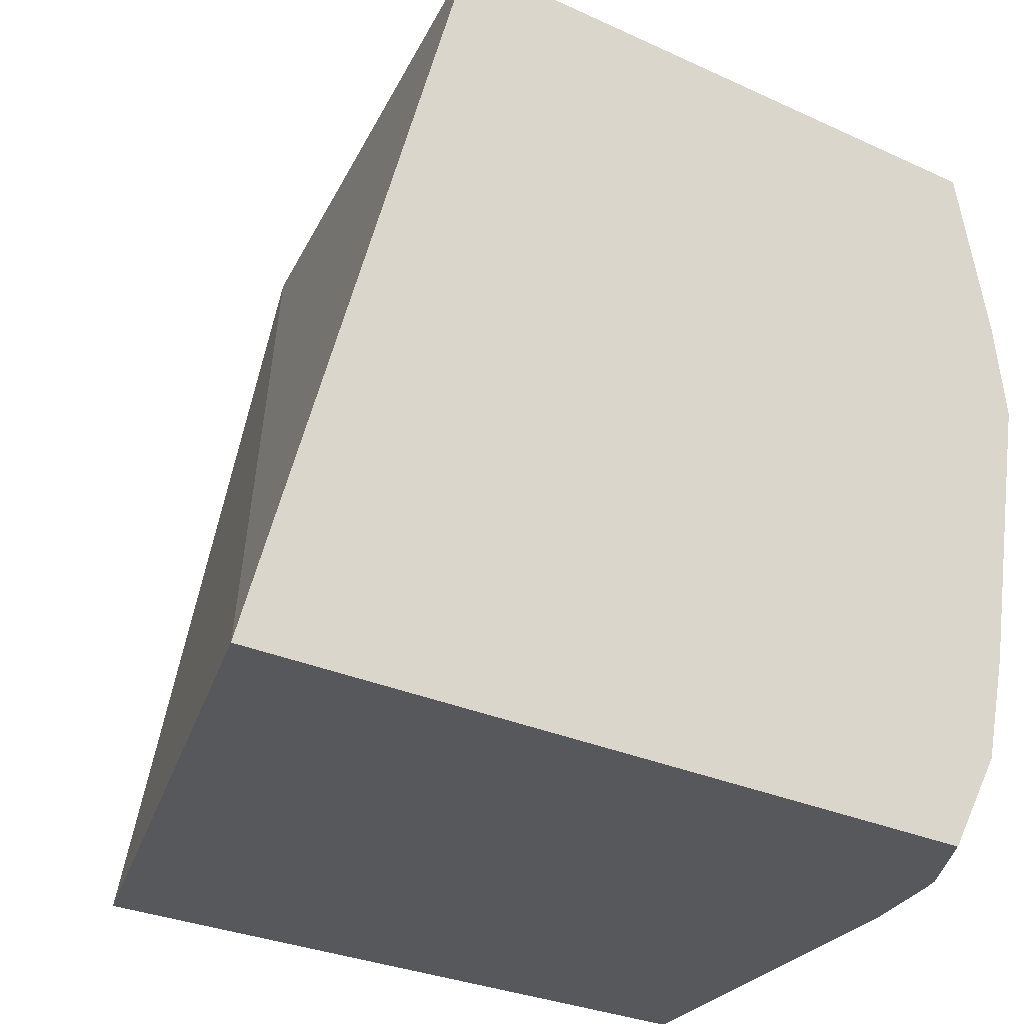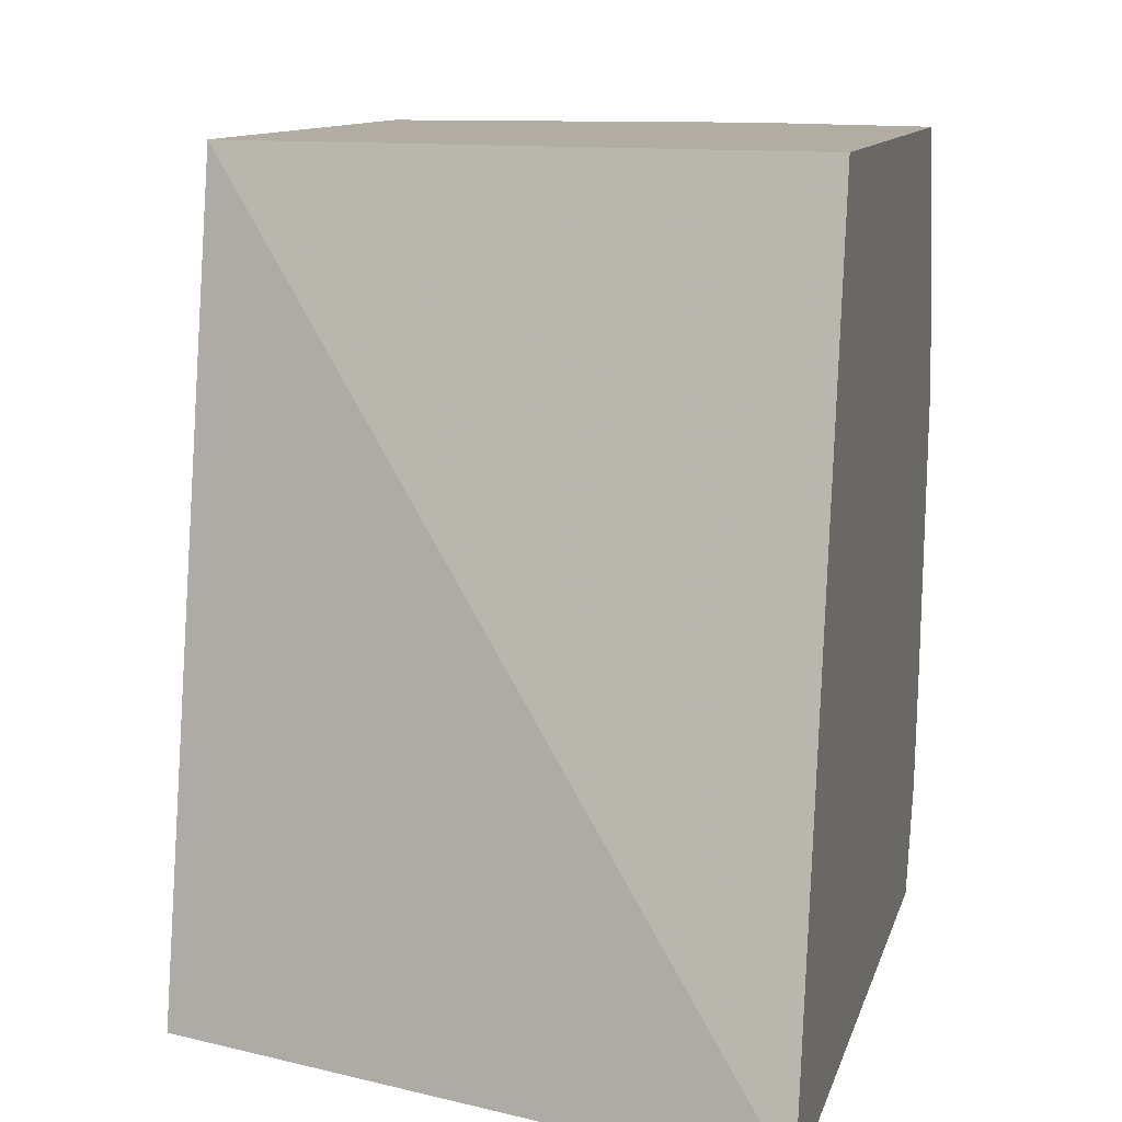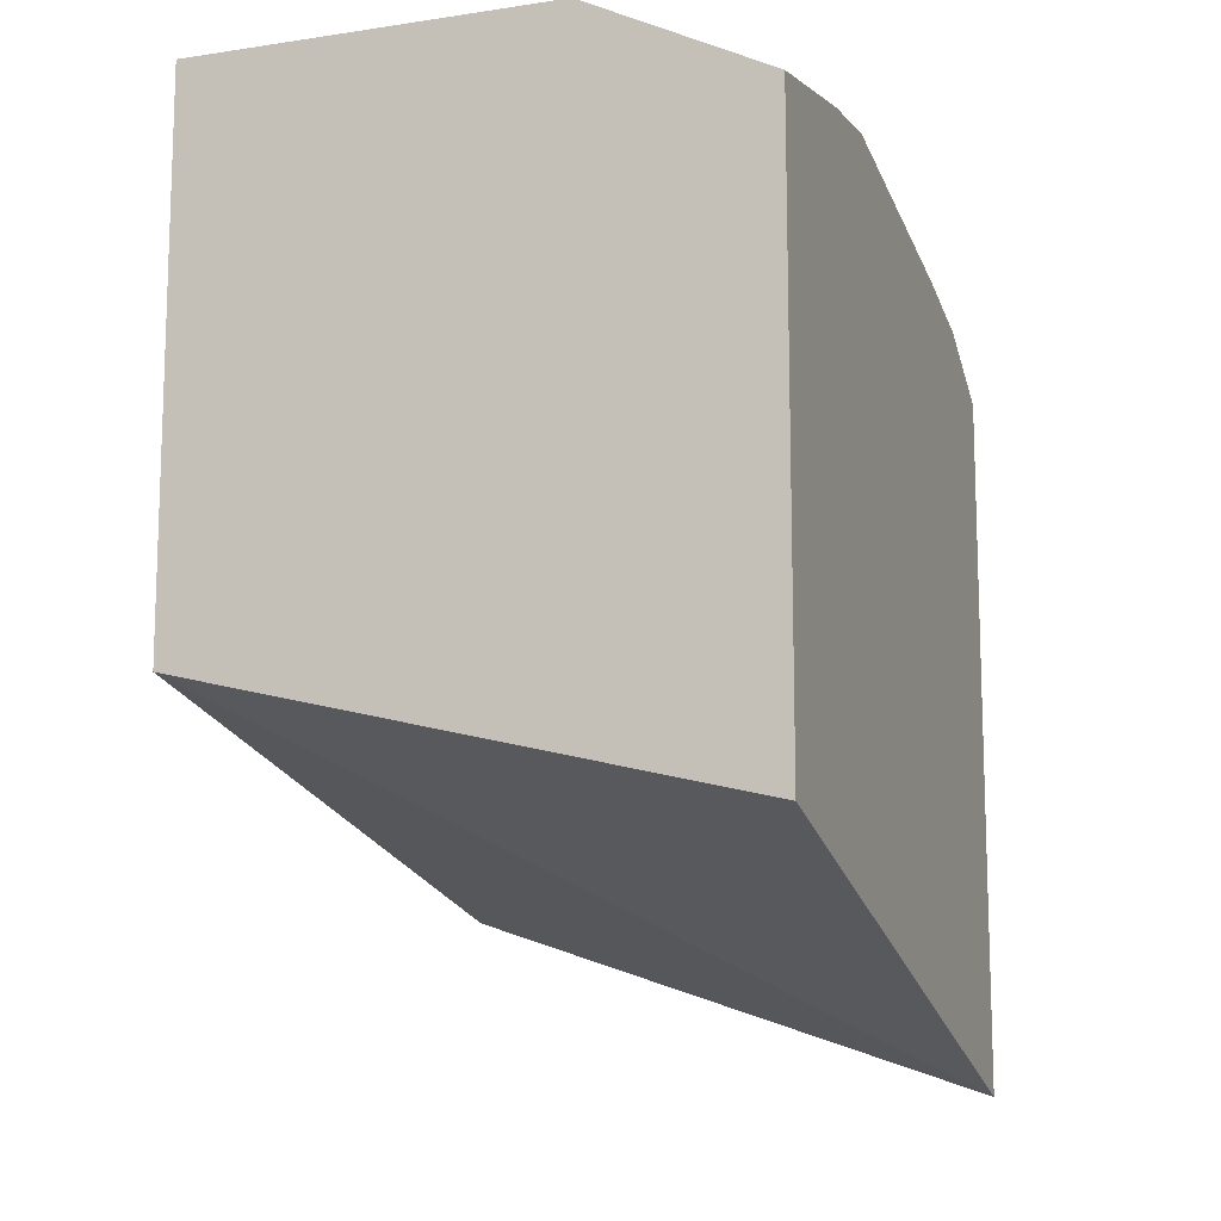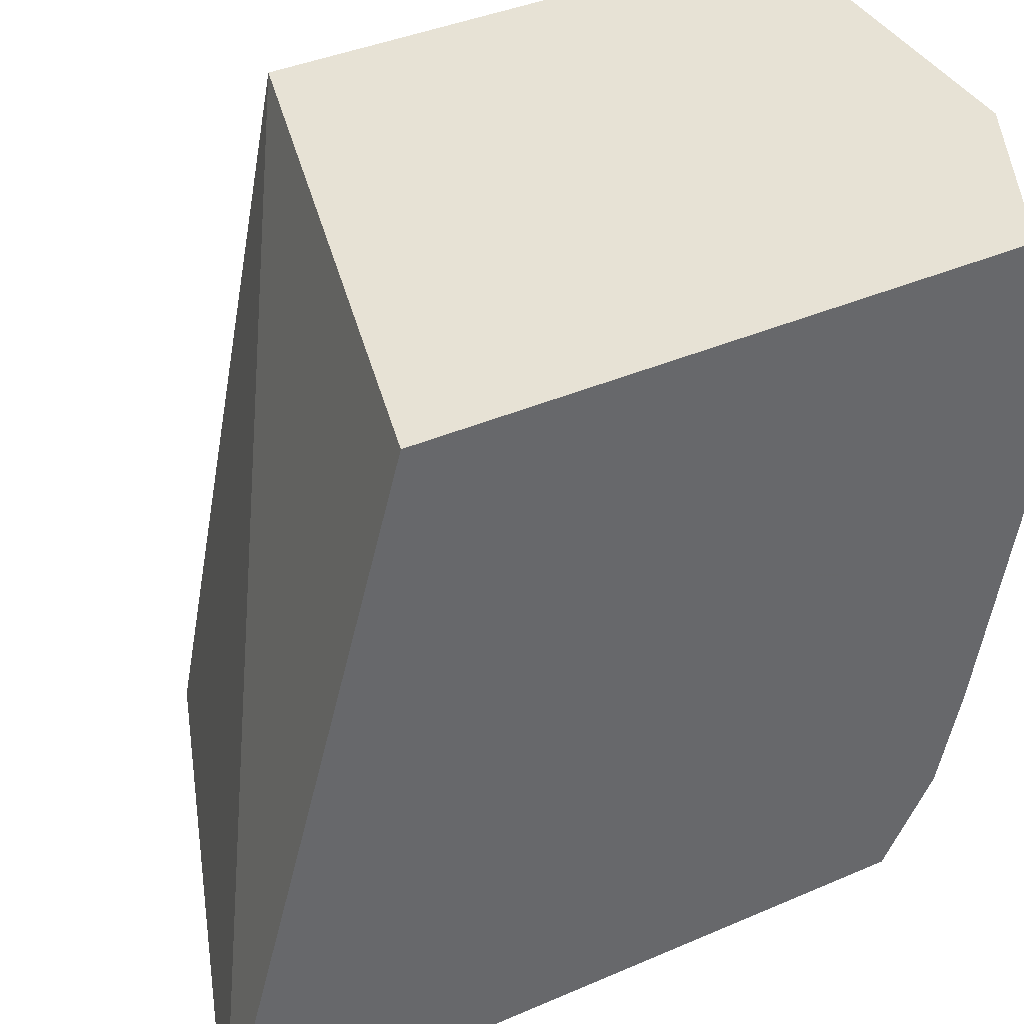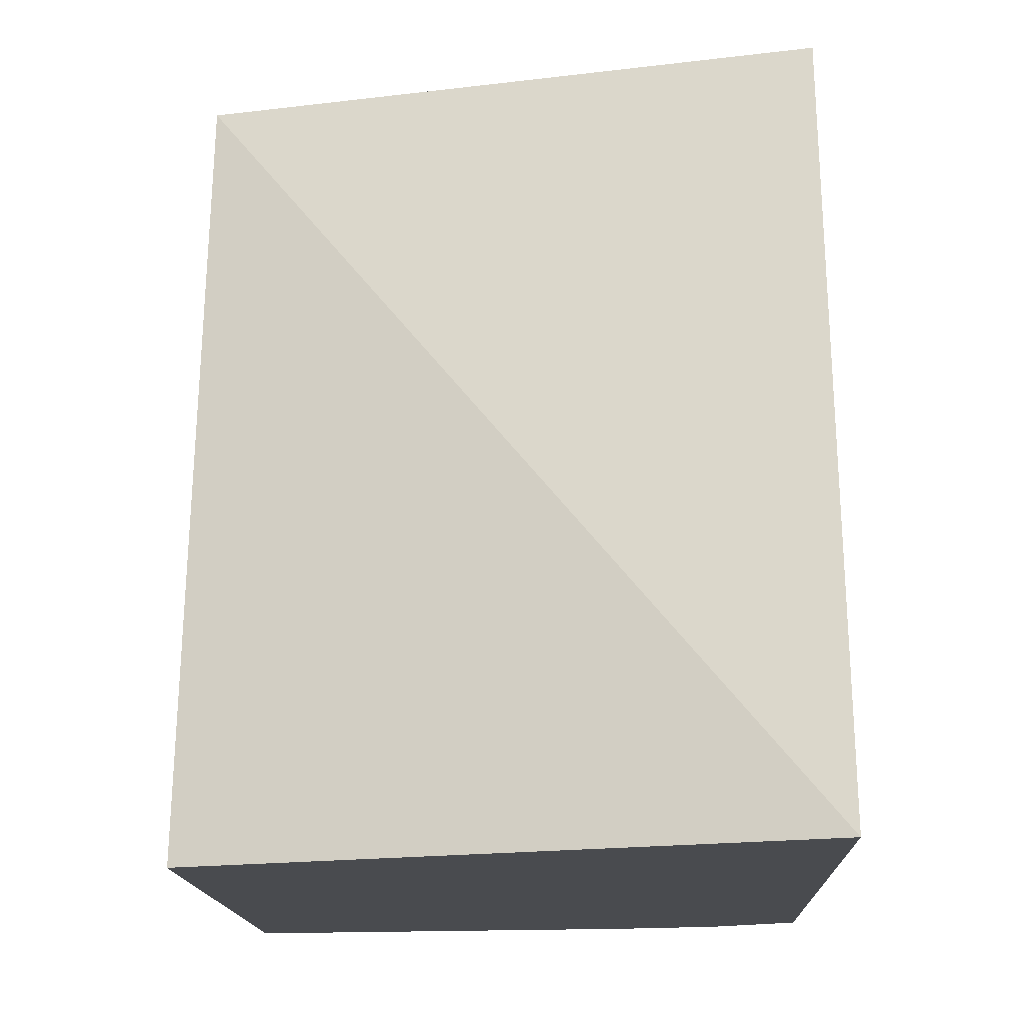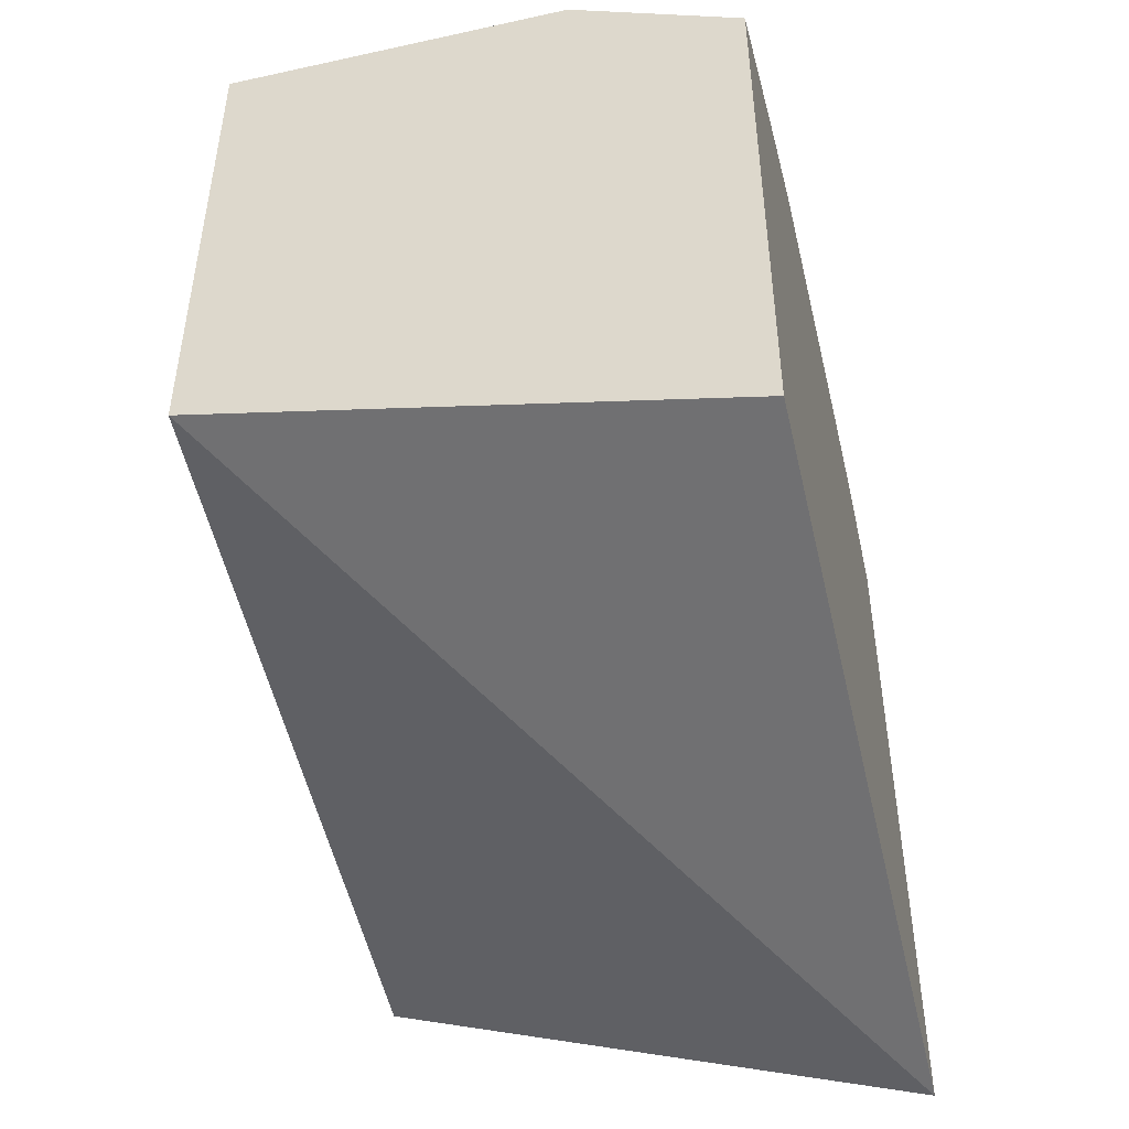
<metadata>
{"format":"obj","ext":"obj","renderer":"f3d","projection":"perspective","resolution":1024,"background":"white","views":[{"elev":-28.2,"azim":55.0,"up":"+Z"},{"elev":10.6,"azim":13.2,"up":"+Z"},{"elev":-12.2,"azim":19.4,"up":"+Y"},{"elev":40.2,"azim":62.1,"up":"+Z"},{"elev":-14.1,"azim":2.0,"up":"+Z"},{"elev":-46.5,"azim":14.0,"up":"+Y"}]}
</metadata>
<code>
v -0.002137 0.7816 -0.4595
v -0.002137 0.7844 -0.4559
v 0.1425 0.7651 -0.4595
v -0.002137 0.5382 -0.4595
v -0.002137 0.8025 -0.4185
v 1.563e-05 0.8029 -0.4189
v 0.01165 0.7913 -0.4422
v 0.1789 0.7593 -0.4538
v 0.1721 0.7585 -0.4595
v 0.1396 0.768 -0.4538
v 0.2093 0.4656 -0.4595
v -0.002137 0.5935 -0.1813
v -0.002137 0.8029 -0.384
v 0.06983 0.8029 -0.384
v 0.2093 0.7593 -0.4234
v 0.1803 0.7564 -0.4595
v 0.1091 0.7942 -0.384
v 0.1789 0.7942 -0.3142
v 0.2093 0.542 -0.1813
v 0.2093 0.7396 -0.4595
v -0.002137 0.8029 -0.1813
v 0.1396 0.8029 -0.3142
v 0.2093 0.768 -0.3841
v 0.1745 0.8029 -0.2793
v 0.2093 0.7681 -0.1813
v 0.1396 0.8029 -0.1813
v 0.2093 0.7855 -0.2793
v 0.192 0.7942 -0.2618
v 0.2093 0.7812 -0.2445
v 0.205 0.7702 -0.1813
v 0.1862 0.7796 -0.1813
f 8 17 18
f 12 31 26
f 8 18 15
f 11 19 12
f 11 20 15
f 11 23 27
f 11 27 29
f 11 29 25
f 11 25 19
f 12 19 25
f 12 25 30
f 12 30 31
f 11 15 23
f 18 24 23
f 14 22 18
f 14 18 17
f 15 20 16
f 15 18 23
f 18 22 24
f 23 24 27
f 24 26 28
f 24 28 27
f 25 29 28
f 25 28 30
f 26 31 28
f 8 14 17
f 12 26 21
f 8 10 14
f 2 6 7
f 8 15 16
f 27 28 29
f 1 2 3
f 1 3 9
f 1 9 16
f 1 16 20
f 1 20 11
f 1 11 4
f 1 4 12
f 1 12 21
f 1 21 13
f 1 13 5
f 1 5 2
f 8 16 9
f 2 5 6
f 3 8 9
f 3 7 10
f 3 10 8
f 4 11 12
f 5 13 6
f 6 13 21
f 6 21 26
f 6 26 24
f 6 24 22
f 6 22 14
f 6 14 10
f 6 10 7
f 2 7 3
f 28 31 30

</code>
